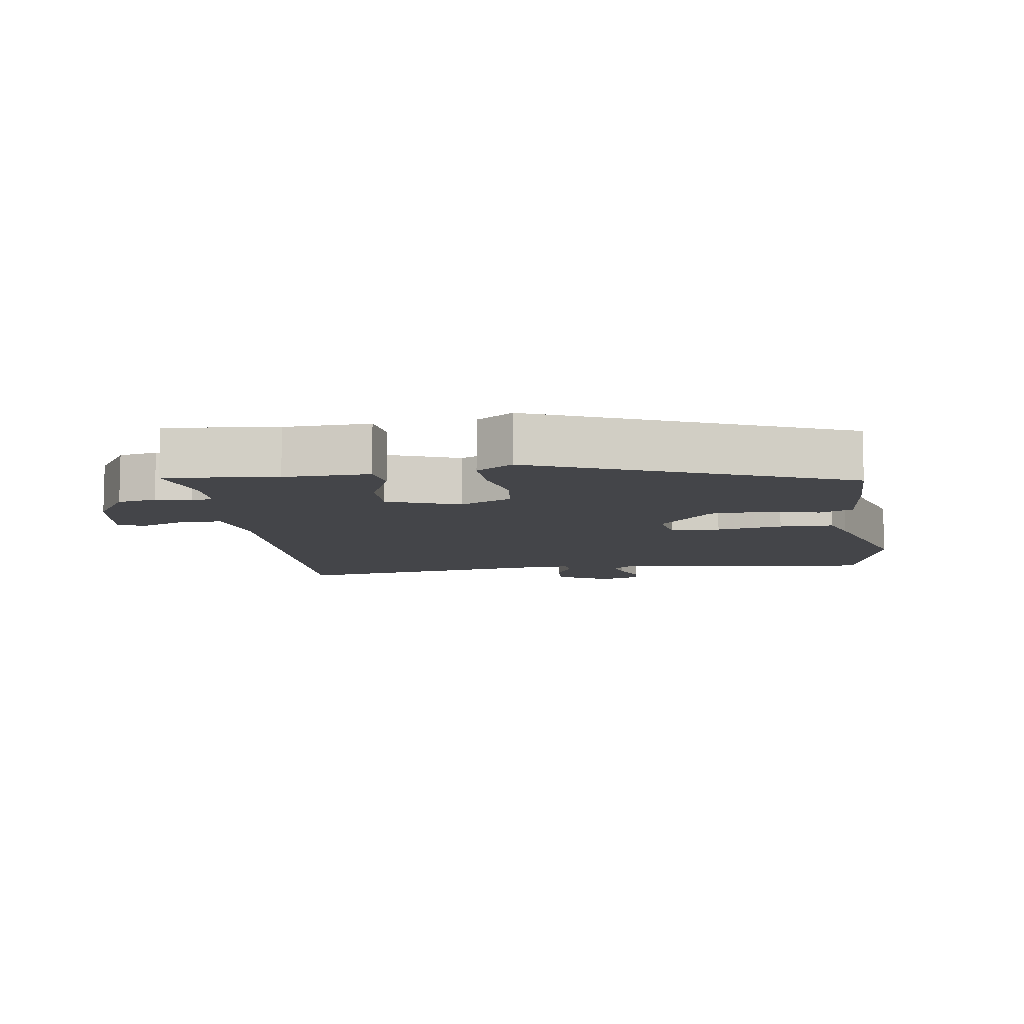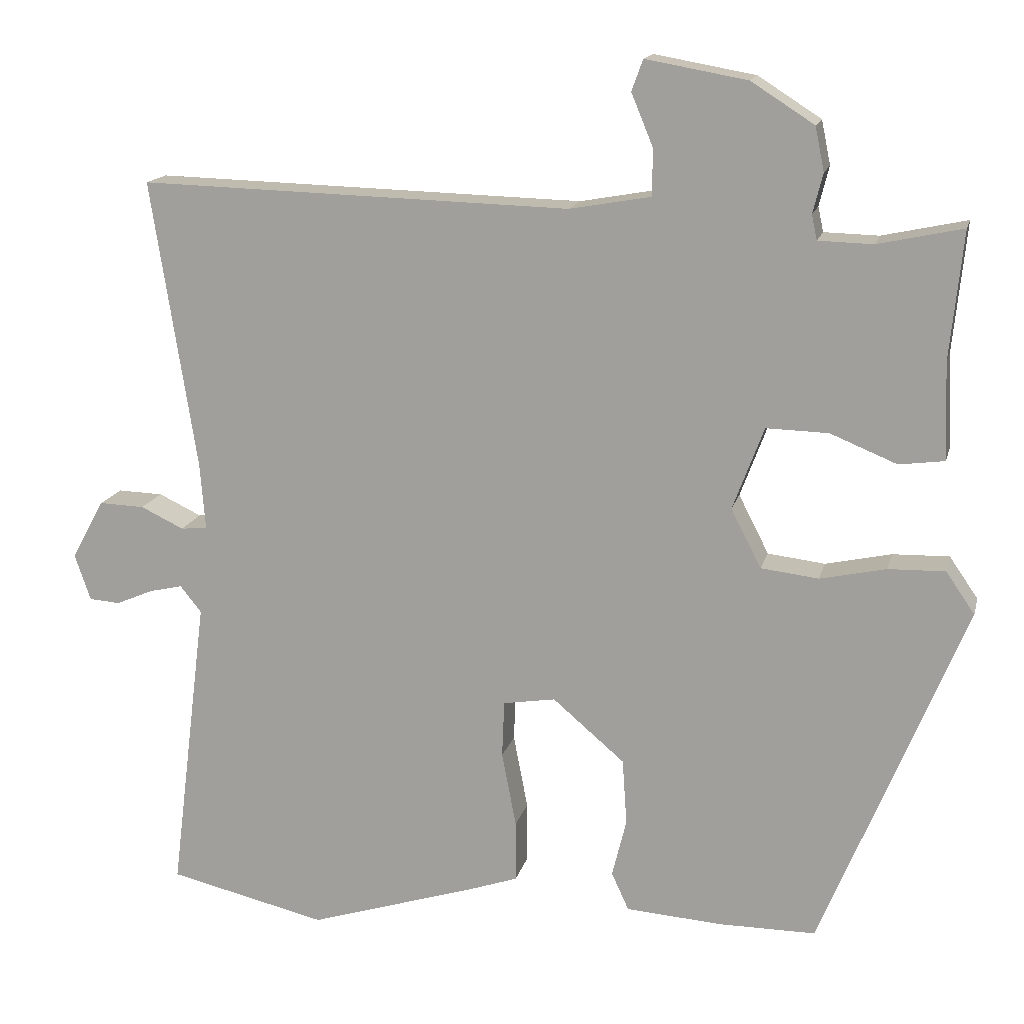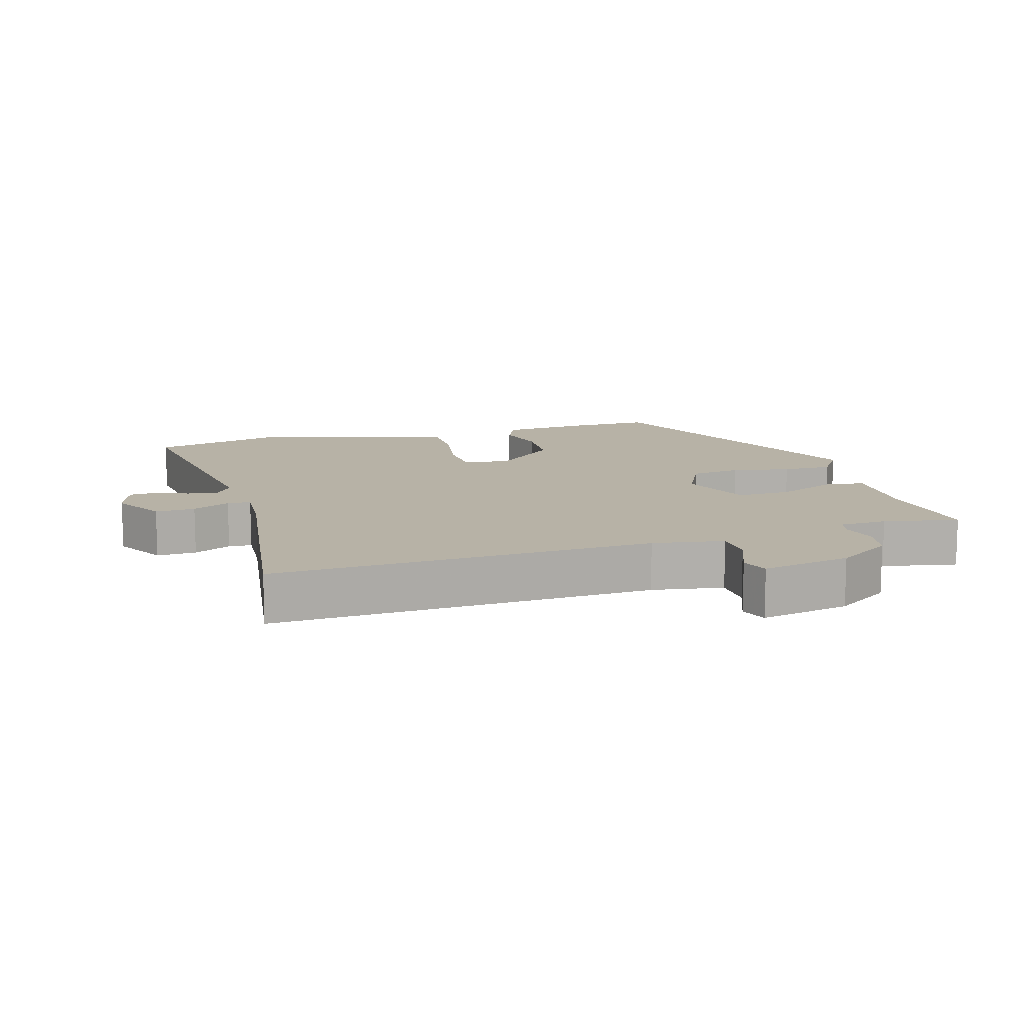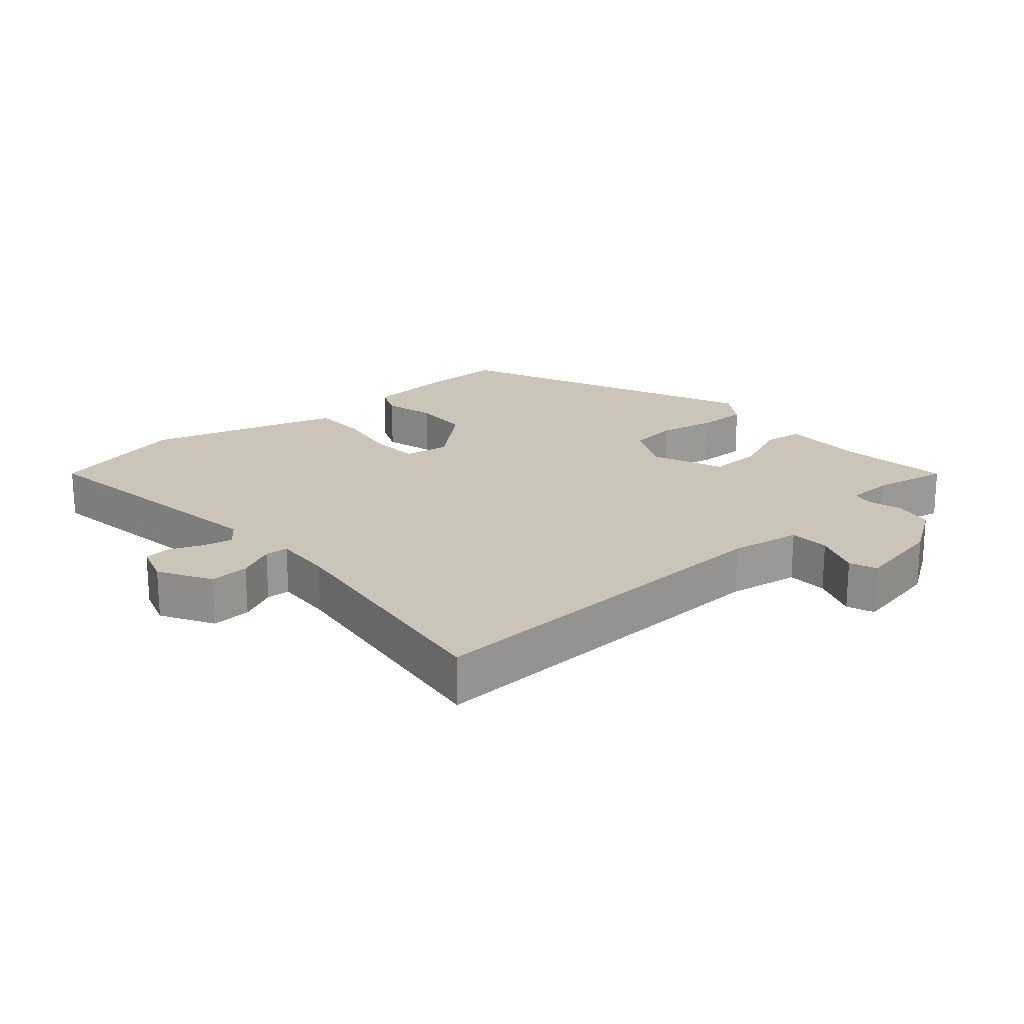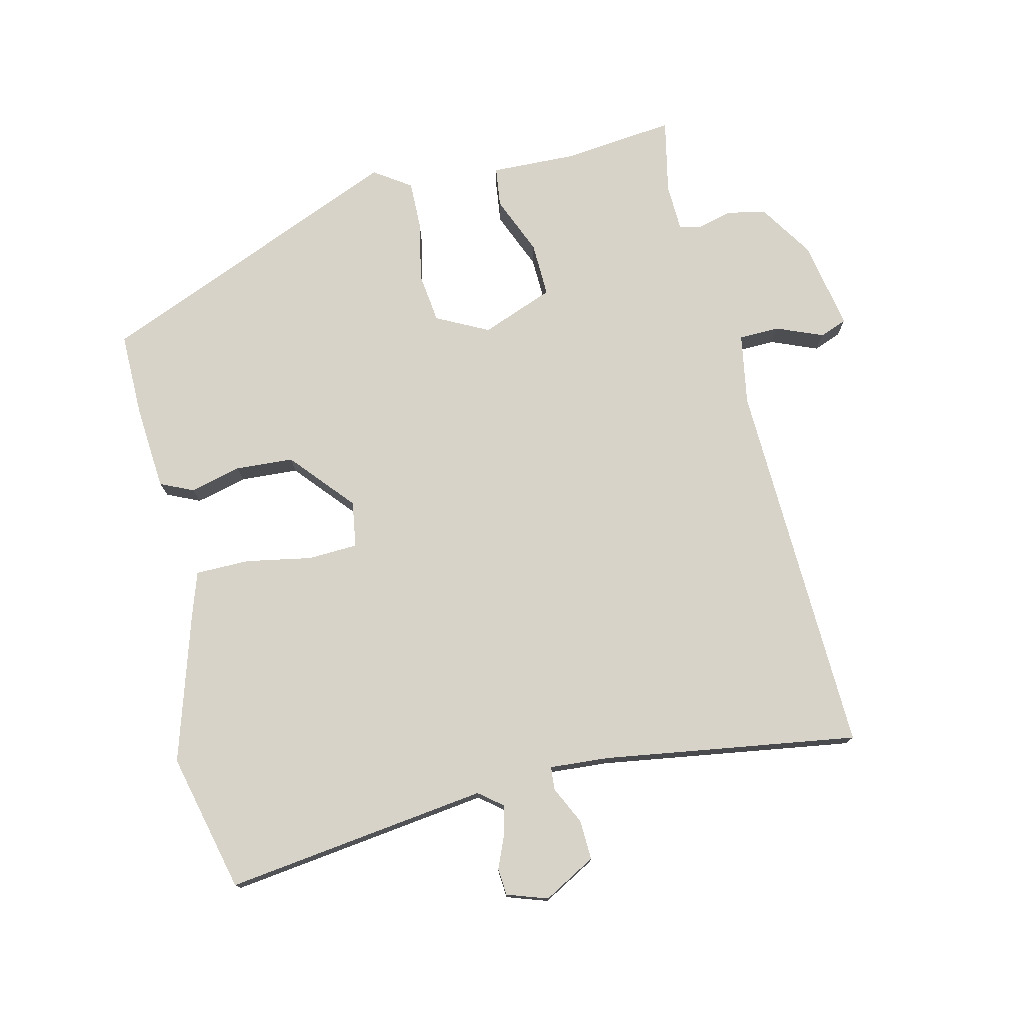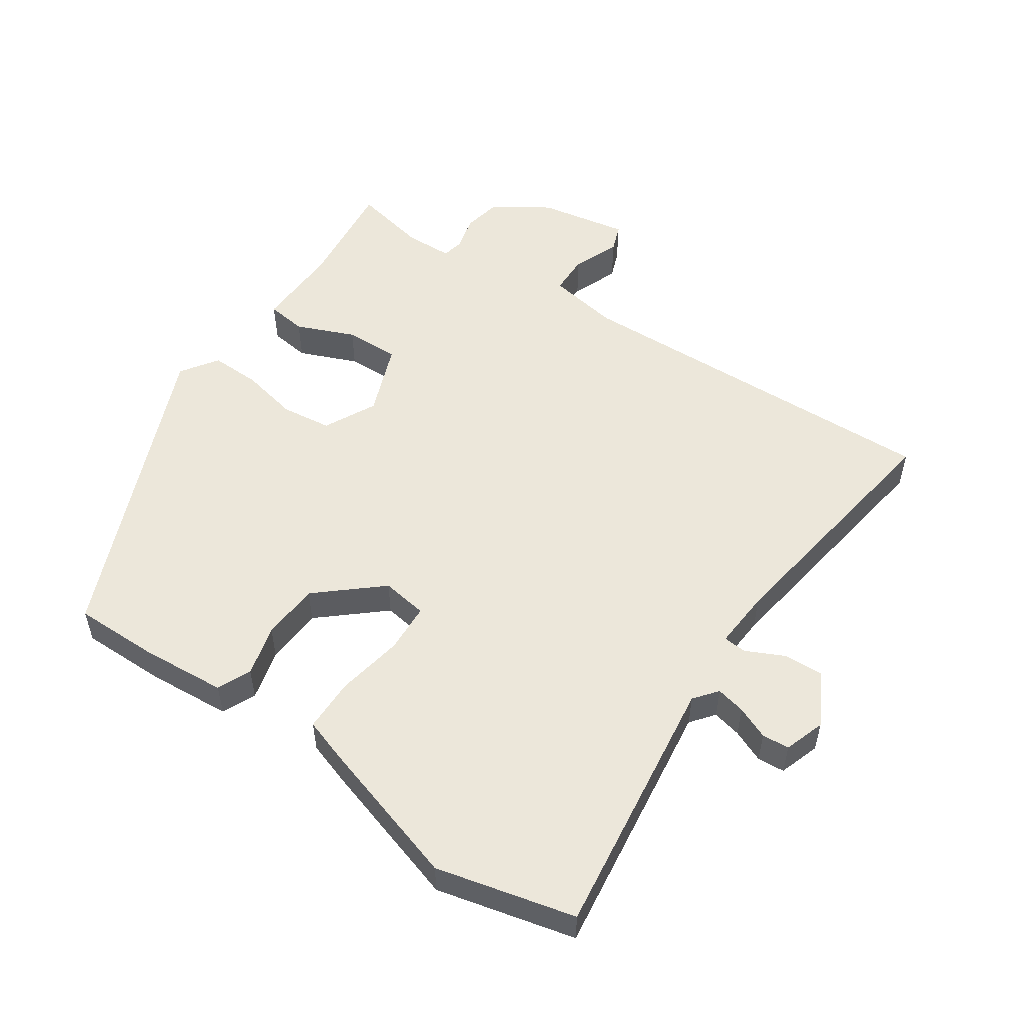
<metadata>
{"format":"obj","ext":"obj","renderer":"f3d","projection":"perspective","resolution":1024,"background":"white","views":[{"elev":-9.0,"azim":98.0,"up":"+Y"},{"elev":15.3,"azim":13.3,"up":"+Z"},{"elev":12.3,"azim":-17.3,"up":"+Y"},{"elev":20.4,"azim":-42.1,"up":"+Y"},{"elev":76.3,"azim":-103.7,"up":"+Y"},{"elev":53.6,"azim":-146.2,"up":"+Y"}]}
</metadata>
<code>
v -0.359 0.07 -0.533
v -0.568 0.07 -0.484
v -0.519 0.07 -0.088
v -0.547 0.07 -0.053
v -0.591 0.07 -0.063
v -0.64 0.07 -0.084
v -0.681 0.07 -0.081
v -0.702 0.07 -0.02
v -0.659 0.07 0.059
v -0.599 0.07 0.057
v -0.542 0.07 0.03
v -0.507 0.07 0.033
v -0.514 0.07 0.122
v -0.574 0.07 0.504
v -0.003 0.07 0.488
v 0.104 0.07 0.507
v 0.105 0.07 0.568
v 0.076 0.07 0.638
v 0.091 0.07 0.679
v 0.225 0.07 0.655
v 0.308 0.07 0.602
v 0.32 0.07 0.544
v 0.307 0.07 0.492
v 0.314 0.07 0.459
v 0.386 0.07 0.457
v 0.498 0.07 0.481
v 0.481 0.07 0.313
v 0.486 0.07 0.185
v 0.426 0.07 0.177
v 0.338 0.07 0.213
v 0.256 0.07 0.215
v 0.215 0.07 0.106
v 0.255 0.07 0.028
v 0.331 0.07 0.019
v 0.418 0.07 0.038
v 0.493 0.07 0.04
v 0.531 0.07 -0.015
v 0.341 0.07 -0.479
v 0.214 0.07 -0.479
v 0.086 0.07 -0.47
v 0.063 0.07 -0.42
v 0.082 0.07 -0.343
v 0.076 0.07 -0.256
v -0.019 0.07 -0.175
v -0.088 0.07 -0.186
v -0.091 0.07 -0.261
v -0.072 0.07 -0.36
v -0.072 0.07 -0.441
v -0.136 0.07 -0.463
v -0.359 0 -0.533
v -0.568 0 -0.484
v -0.519 0 -0.088
v -0.547 0 -0.053
v -0.591 0 -0.063
v -0.64 0 -0.084
v -0.681 0 -0.081
v -0.702 0 -0.02
v -0.659 0 0.059
v -0.599 0 0.057
v -0.542 0 0.03
v -0.507 0 0.033
v -0.514 0 0.122
v -0.574 0 0.504
v -0.003 0 0.488
v 0.104 0 0.507
v 0.105 0 0.568
v 0.076 0 0.638
v 0.091 0 0.679
v 0.225 0 0.655
v 0.308 0 0.602
v 0.32 0 0.544
v 0.307 0 0.492
v 0.314 0 0.459
v 0.386 0 0.457
v 0.498 0 0.481
v 0.481 0 0.313
v 0.486 0 0.185
v 0.426 0 0.177
v 0.338 0 0.213
v 0.256 0 0.215
v 0.215 0 0.106
v 0.255 0 0.028
v 0.331 0 0.019
v 0.418 0 0.038
v 0.493 0 0.04
v 0.531 0 -0.015
v 0.341 0 -0.479
v 0.214 0 -0.479
v 0.086 0 -0.47
v 0.063 0 -0.42
v 0.082 0 -0.343
v 0.076 0 -0.256
v -0.019 0 -0.175
v -0.088 0 -0.186
v -0.091 0 -0.261
v -0.072 0 -0.36
v -0.072 0 -0.441
v -0.136 0 -0.463
f 1 2 3
f 49 1 3
f 48 49 3
f 47 48 3
f 46 47 3
f 45 46 3 4
f 44 45 4
f 40 41 42
f 39 40 42
f 38 39 42
f 37 38 42
f 36 37 42
f 35 36 42
f 34 35 42
f 33 34 42 43
f 32 33 43 44
f 27 28 29 30
f 27 30 31
f 26 27 31
f 25 26 31
f 24 25 31
f 32 44 4
f 31 32 4
f 24 31 4
f 23 24 4
f 21 22 23
f 20 21 23
f 19 20 23
f 18 19 23
f 17 18 23
f 13 14 15
f 12 13 15 16
f 9 10 11
f 8 9 11
f 7 8 11
f 6 7 11
f 5 6 11
f 5 11 12
f 4 5 12 16
f 16 17 23
f 4 16 23
f 52 51 50
f 52 50 98
f 52 98 97
f 52 97 96
f 52 96 95
f 53 52 95 94
f 53 94 93
f 91 90 89
f 91 89 88
f 91 88 87
f 91 87 86
f 91 86 85
f 91 85 84
f 91 84 83
f 92 91 83 82
f 93 92 82 81
f 79 78 77 76
f 80 79 76
f 80 76 75
f 80 75 74
f 80 74 73
f 53 93 81
f 53 81 80
f 53 80 73
f 53 73 72
f 72 71 70
f 72 70 69
f 72 69 68
f 72 68 67
f 72 67 66
f 64 63 62
f 65 64 62 61
f 60 59 58
f 60 58 57
f 60 57 56
f 60 56 55
f 60 55 54
f 61 60 54
f 65 61 54 53
f 72 66 65
f 72 65 53
f 1 50 51 2
f 2 51 52 3
f 3 52 53 4
f 4 53 54 5
f 5 54 55 6
f 6 55 56 7
f 7 56 57 8
f 8 57 58 9
f 9 58 59 10
f 10 59 60 11
f 11 60 61 12
f 12 61 62 13
f 13 62 63 14
f 14 63 64 15
f 15 64 65 16
f 16 65 66 17
f 17 66 67 18
f 18 67 68 19
f 19 68 69 20
f 20 69 70 21
f 21 70 71 22
f 22 71 72 23
f 23 72 73 24
f 24 73 74 25
f 25 74 75 26
f 26 75 76 27
f 27 76 77 28
f 28 77 78 29
f 29 78 79 30
f 30 79 80 31
f 31 80 81 32
f 32 81 82 33
f 33 82 83 34
f 34 83 84 35
f 35 84 85 36
f 36 85 86 37
f 37 86 87 38
f 38 87 88 39
f 39 88 89 40
f 40 89 90 41
f 41 90 91 42
f 42 91 92 43
f 43 92 93 44
f 44 93 94 45
f 45 94 95 46
f 46 95 96 47
f 47 96 97 48
f 48 97 98 49
f 49 98 50 1

</code>
